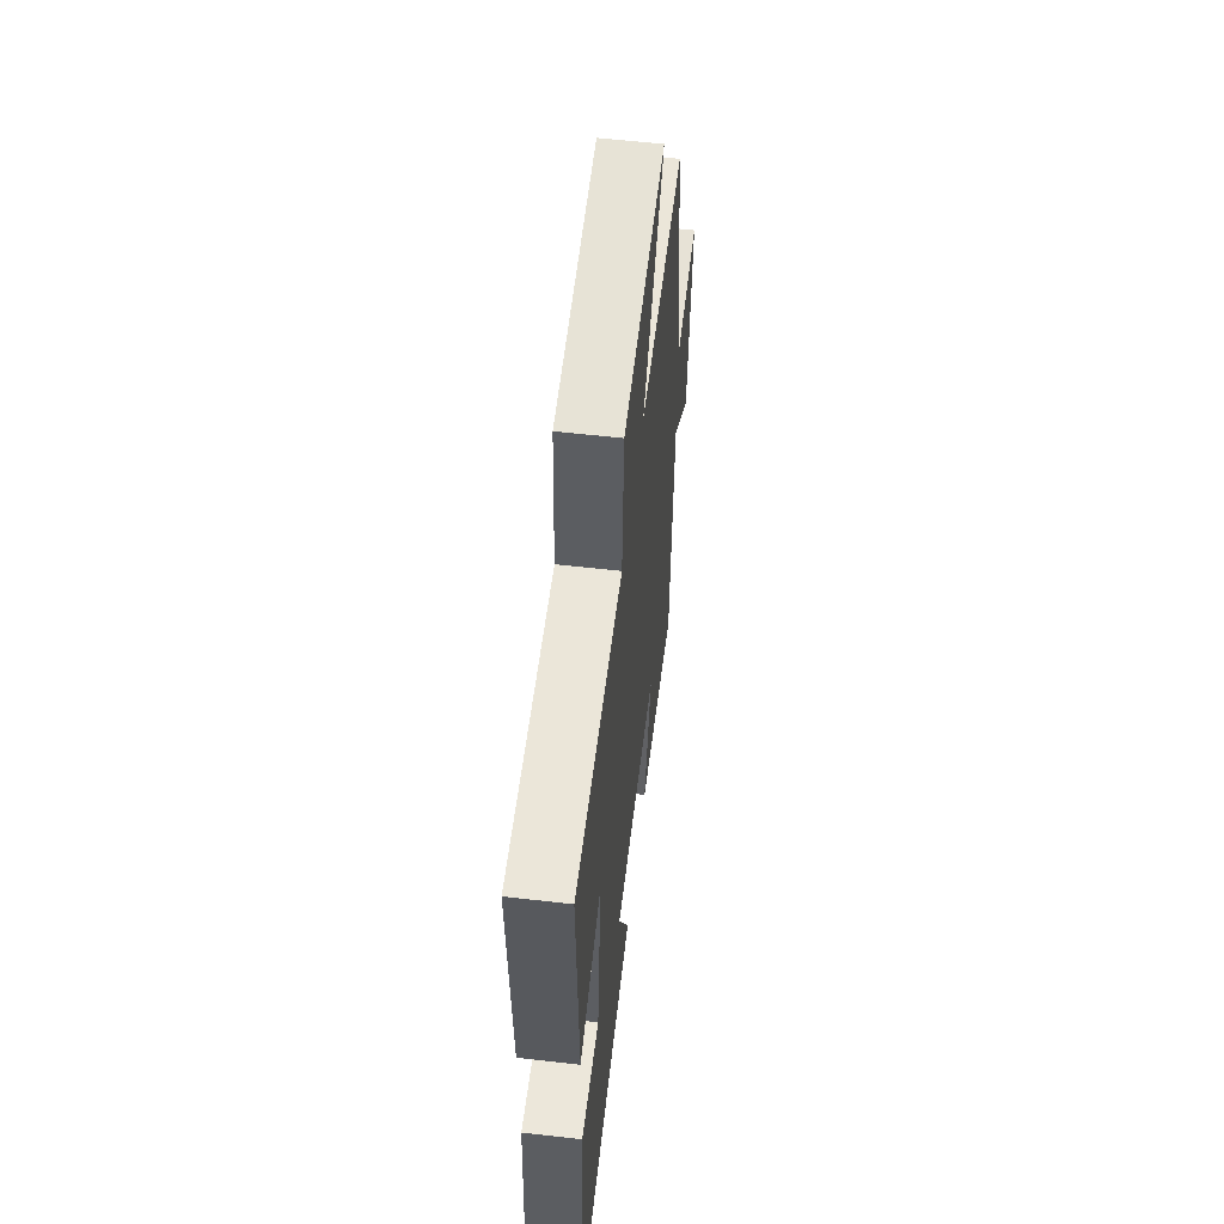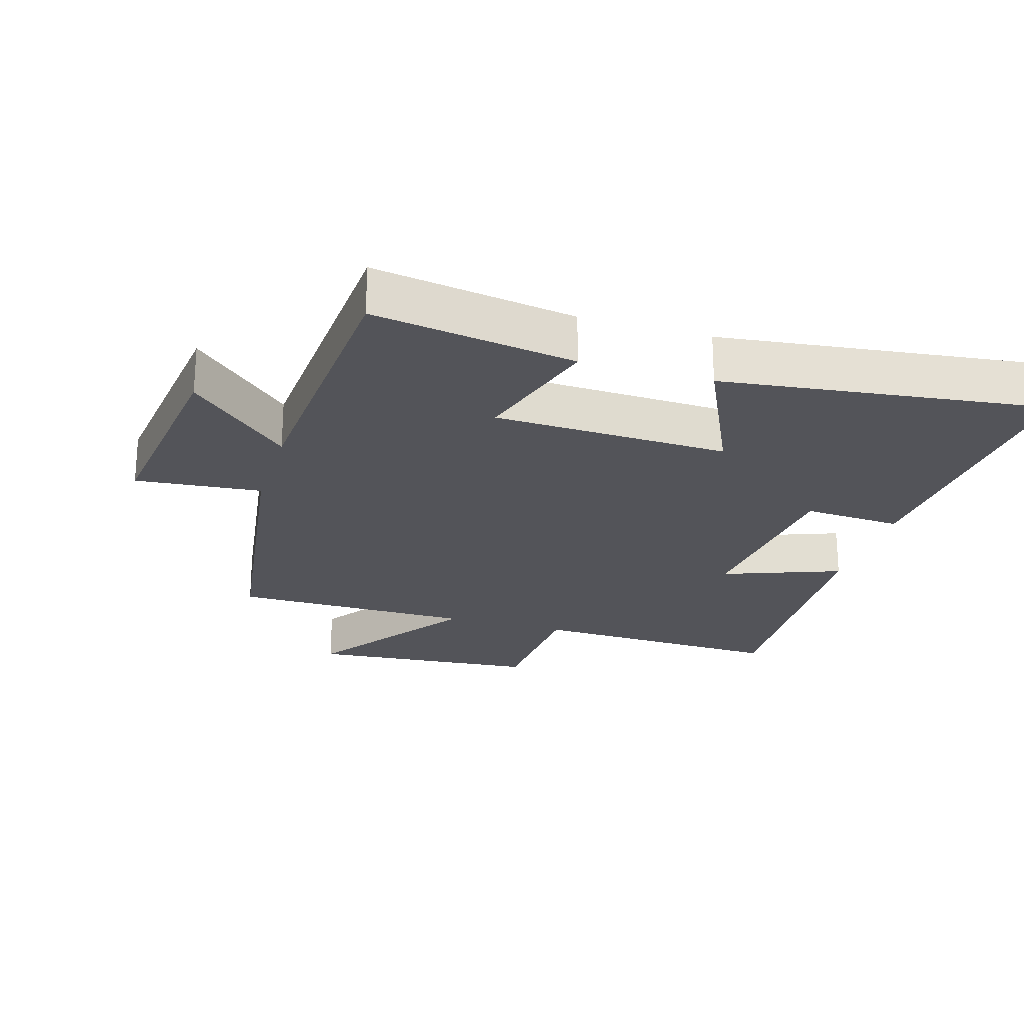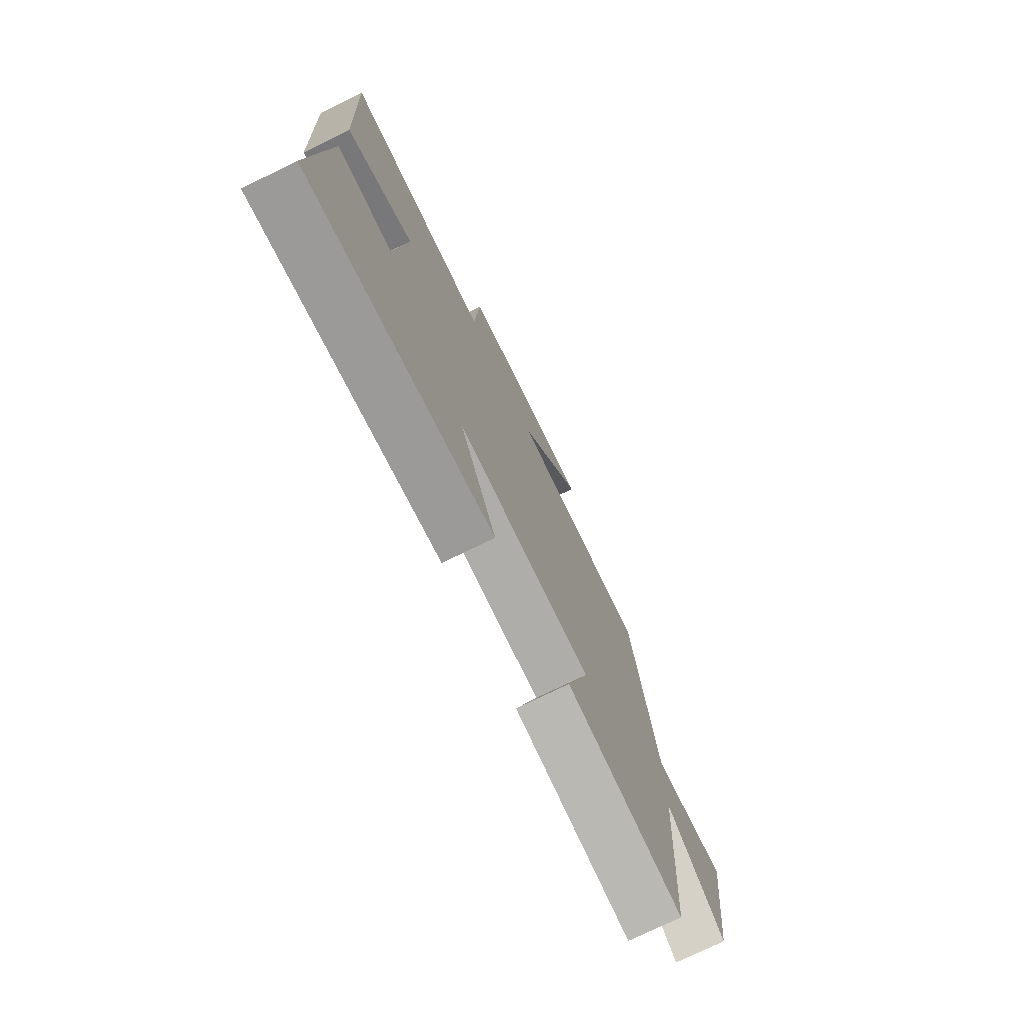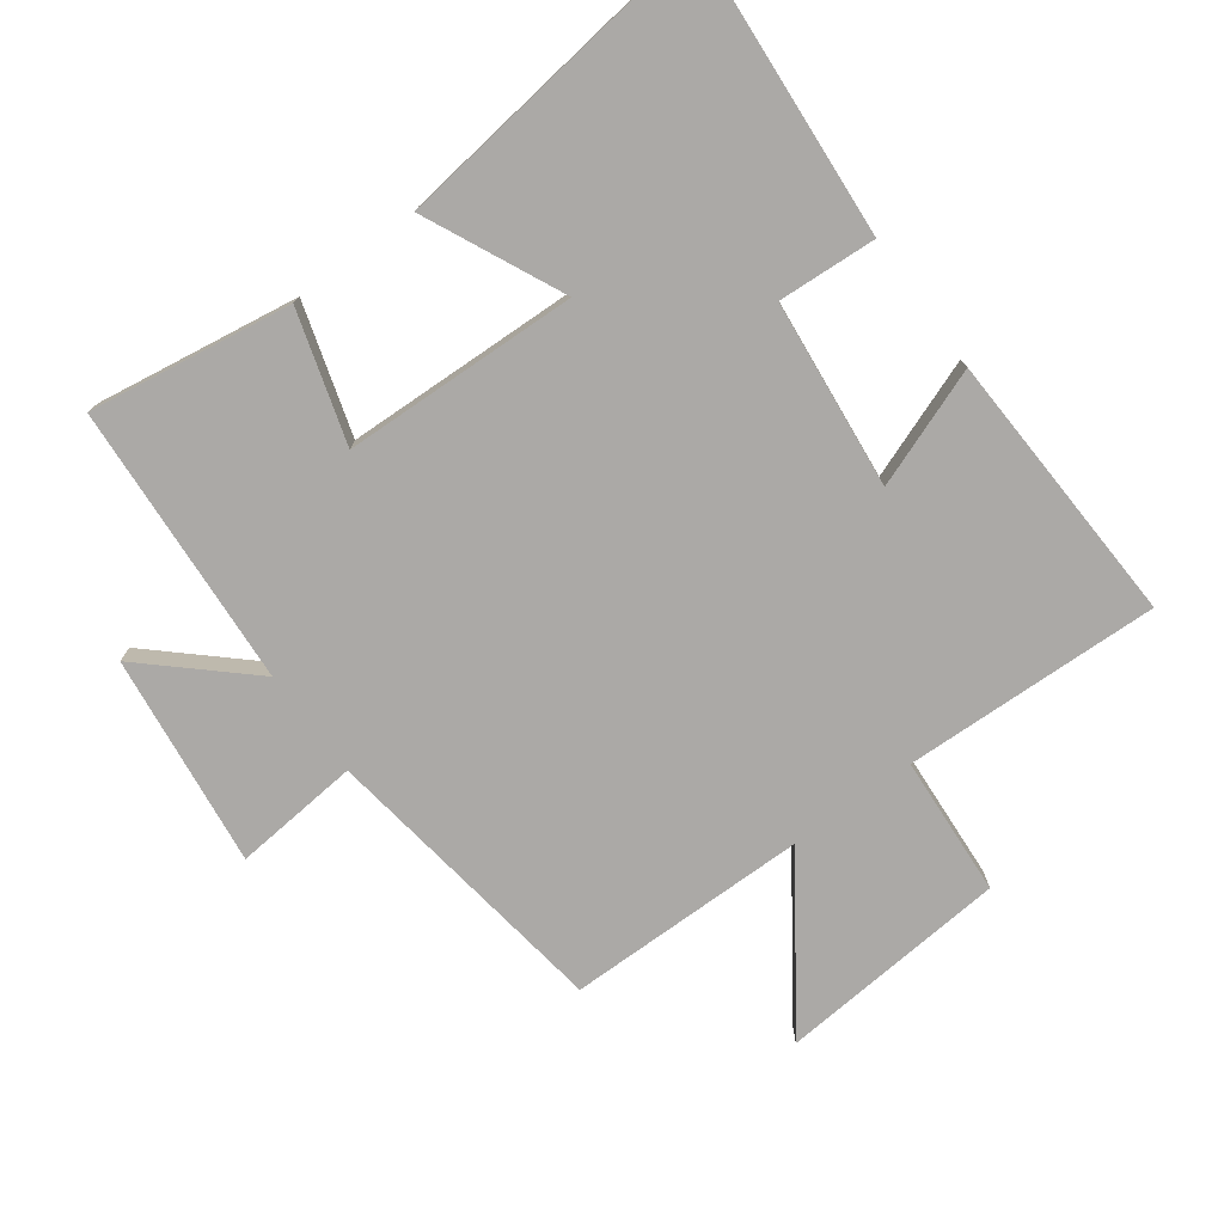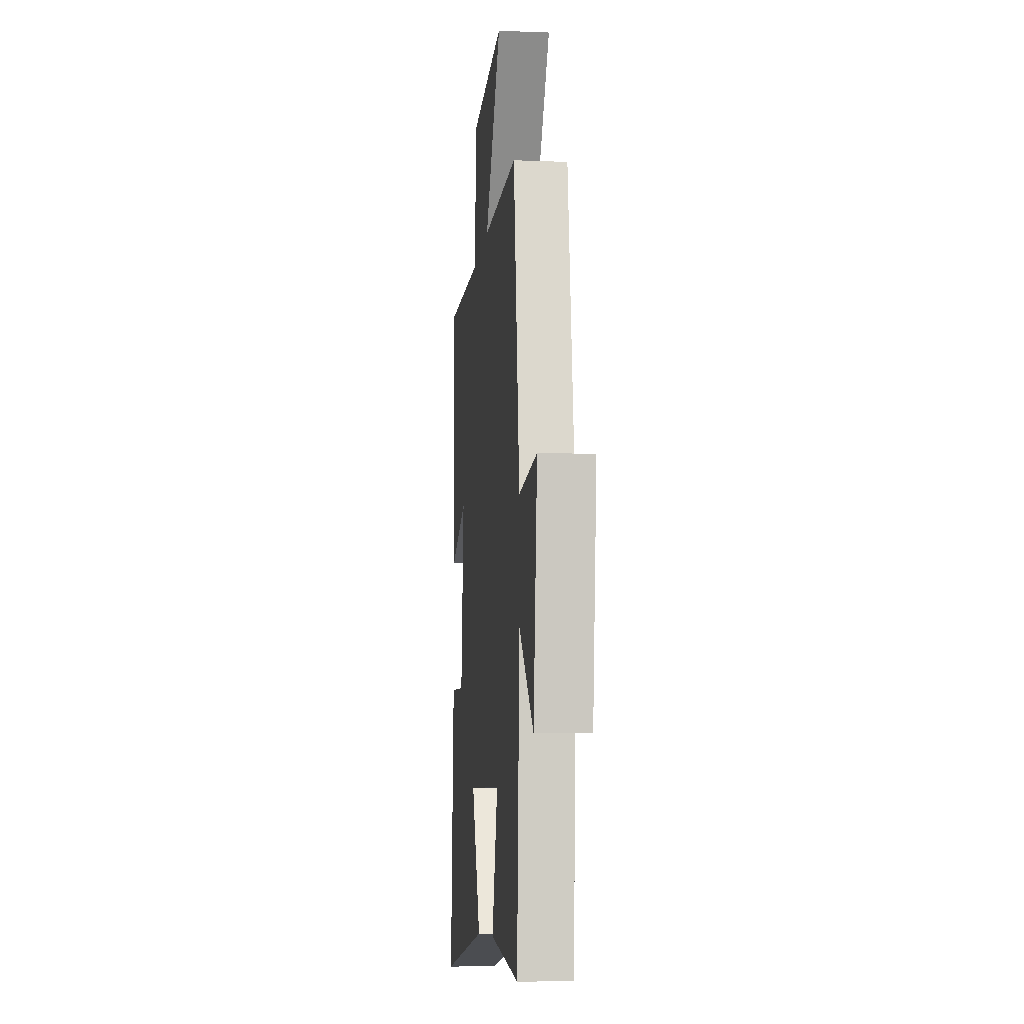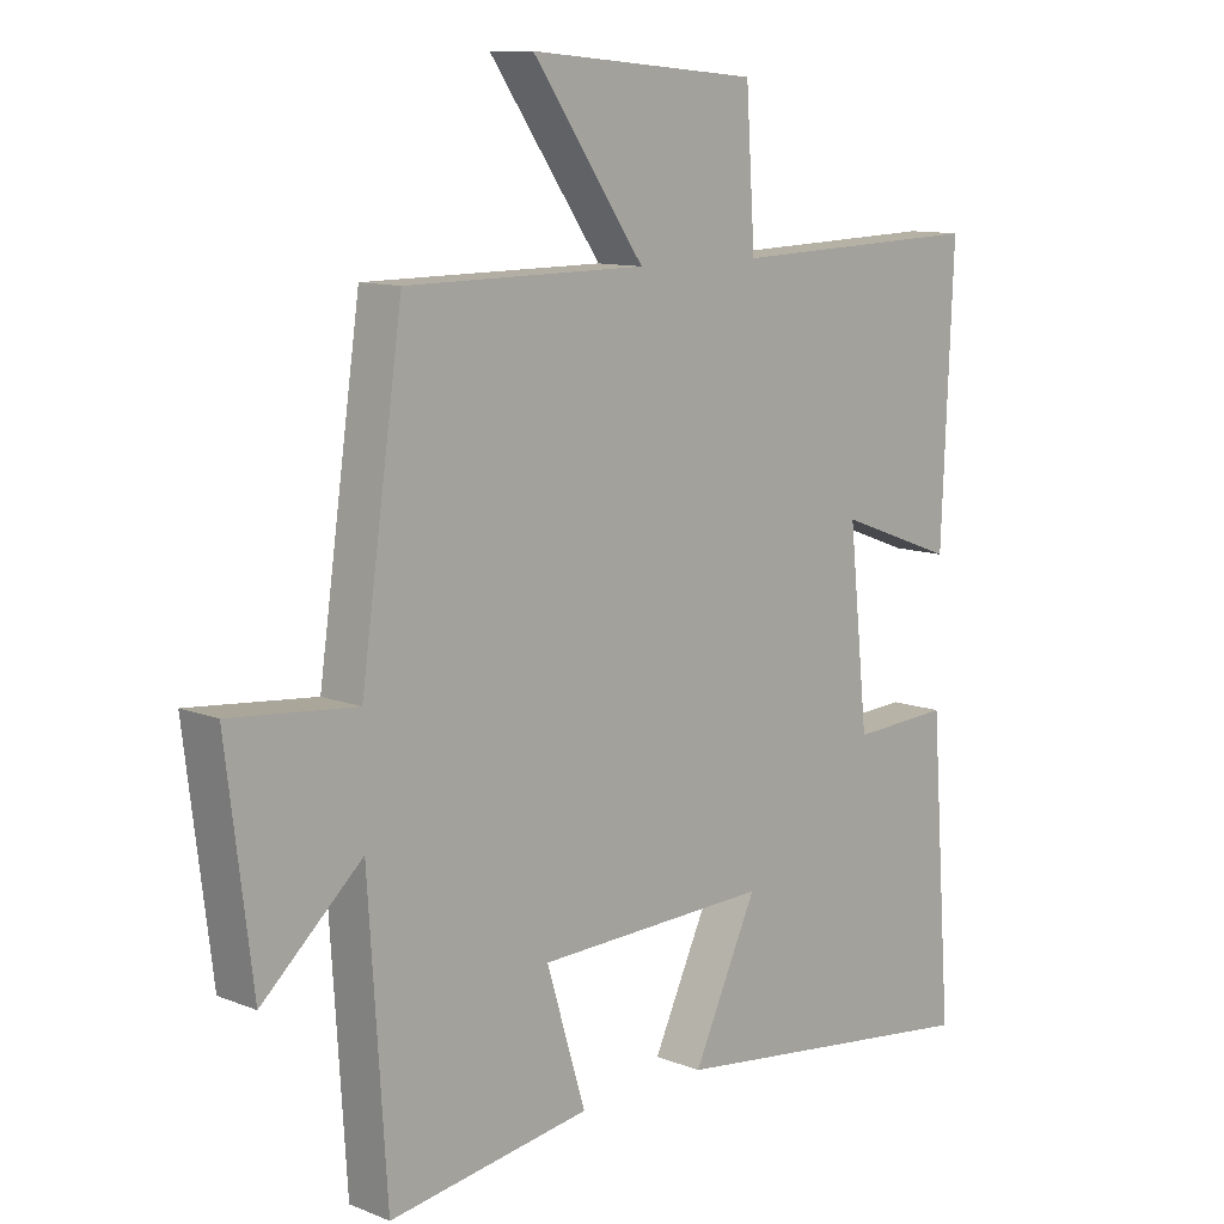
<metadata>
{"format":"obj","ext":"obj","renderer":"f3d","projection":"perspective","resolution":1024,"background":"white","views":[{"elev":57.6,"azim":-83.2,"up":"+Z"},{"elev":-23.8,"azim":163.3,"up":"+Y"},{"elev":-75.6,"azim":-64.1,"up":"+Z"},{"elev":-75.6,"azim":-143.6,"up":"+Y"},{"elev":-8.7,"azim":84.0,"up":"+Z"},{"elev":10.8,"azim":134.5,"up":"+Z"}]}
</metadata>
<code>
v -0.533 0.07 -0.562
v -0.5 0.07 -0.116
v -0.35 0.07 -0.125
v -0.32 0.07 0.161
v -0.5 0.07 0.094
v -0.518 0.07 0.513
v -0.127 0.07 0.5
v -0.113 0.07 0.714
v 0.239 0.07 0.744
v 0.067 0.07 0.5
v 0.436 0.07 0.498
v 0.5 0.07 0.049
v 0.693 0.07 0.067
v 0.653 0.07 -0.257
v 0.5 0.07 -0.117
v 0.472 0.07 -0.548
v 0.163 0.07 -0.5
v 0.223 0.07 -0.302
v -0.135 0.07 -0.29
v -0.037 0.07 -0.5
v -0.533 0 -0.562
v -0.5 0 -0.116
v -0.35 0 -0.125
v -0.32 0 0.161
v -0.5 0 0.094
v -0.518 0 0.513
v -0.127 0 0.5
v -0.113 0 0.714
v 0.239 0 0.744
v 0.067 0 0.5
v 0.436 0 0.498
v 0.5 0 0.049
v 0.693 0 0.067
v 0.653 0 -0.257
v 0.5 0 -0.117
v 0.472 0 -0.548
v 0.163 0 -0.5
v 0.223 0 -0.302
v -0.135 0 -0.29
v -0.037 0 -0.5
f 1 2 3
f 20 1 3
f 19 20 3
f 18 19 3 4
f 15 16 17 18
f 15 18 4
f 12 13 14 15
f 12 15 4
f 11 12 4
f 10 11 4
f 7 8 9 10
f 7 10 4 5
f 5 6 7
f 23 22 21
f 23 21 40
f 23 40 39
f 24 23 39 38
f 38 37 36 35
f 24 38 35
f 35 34 33 32
f 24 35 32
f 24 32 31
f 24 31 30
f 30 29 28 27
f 25 24 30 27
f 27 26 25
f 1 21 22 2
f 2 22 23 3
f 3 23 24 4
f 4 24 25 5
f 5 25 26 6
f 6 26 27 7
f 7 27 28 8
f 8 28 29 9
f 9 29 30 10
f 10 30 31 11
f 11 31 32 12
f 12 32 33 13
f 13 33 34 14
f 14 34 35 15
f 15 35 36 16
f 16 36 37 17
f 17 37 38 18
f 18 38 39 19
f 19 39 40 20
f 20 40 21 1

</code>
